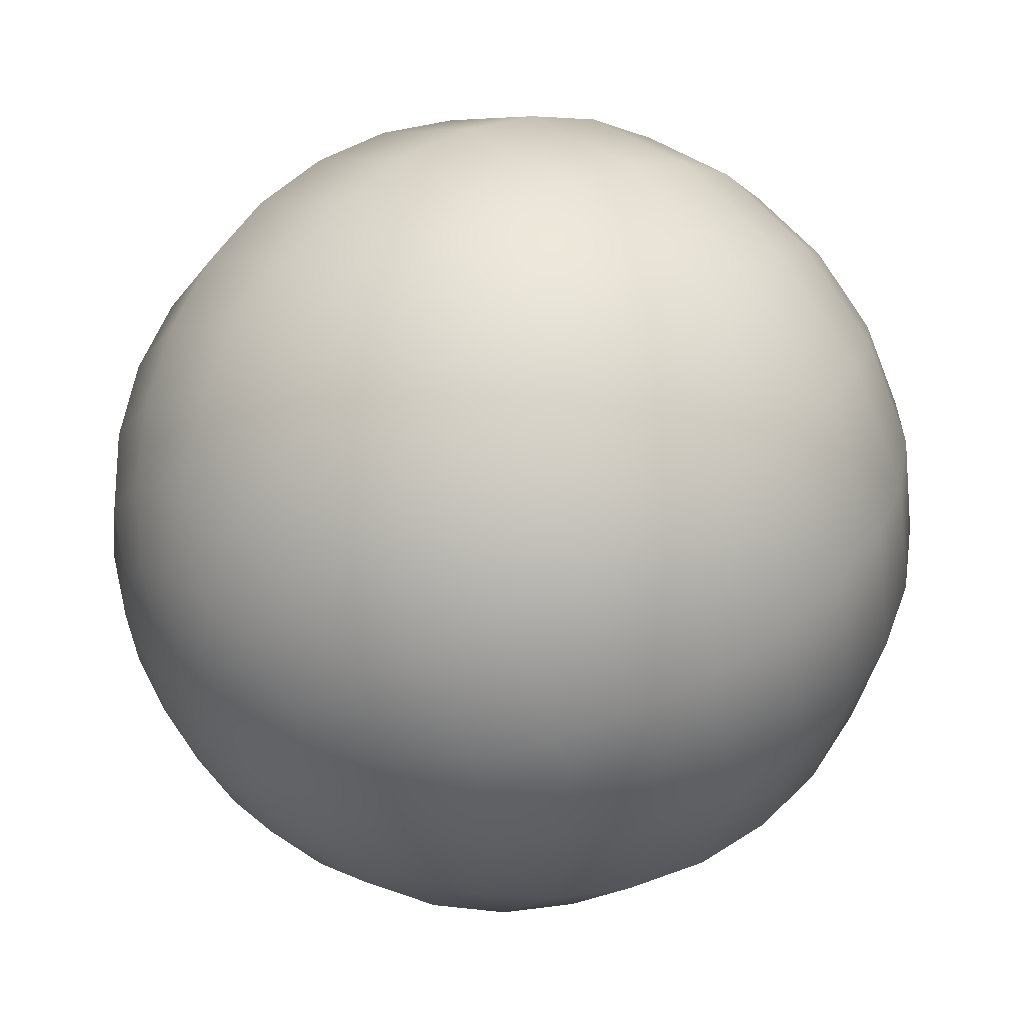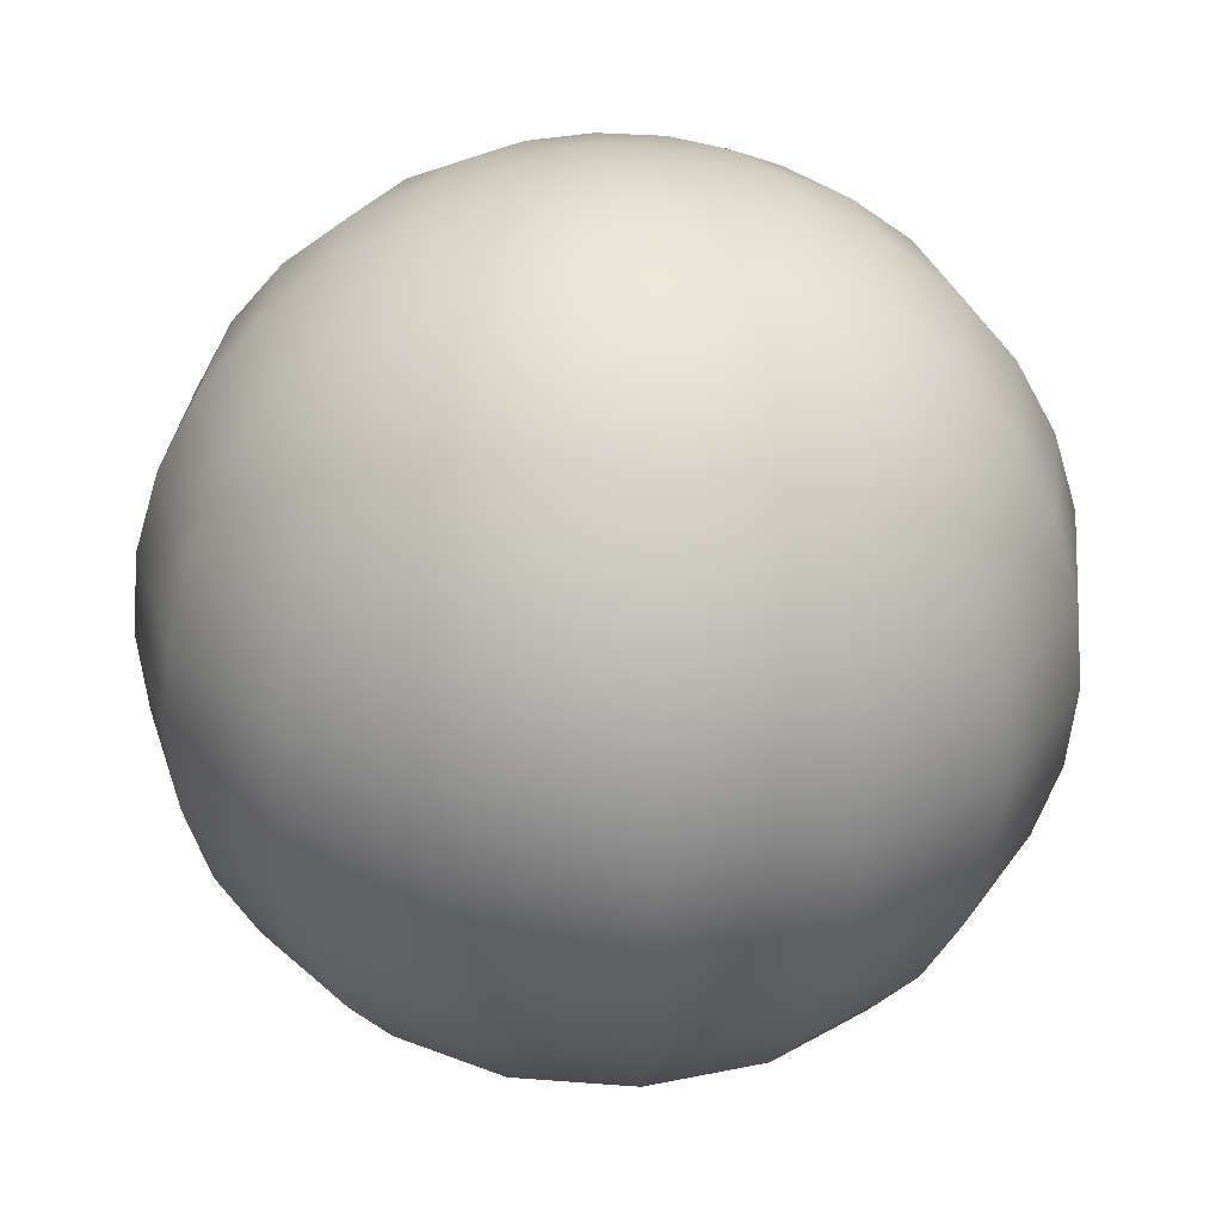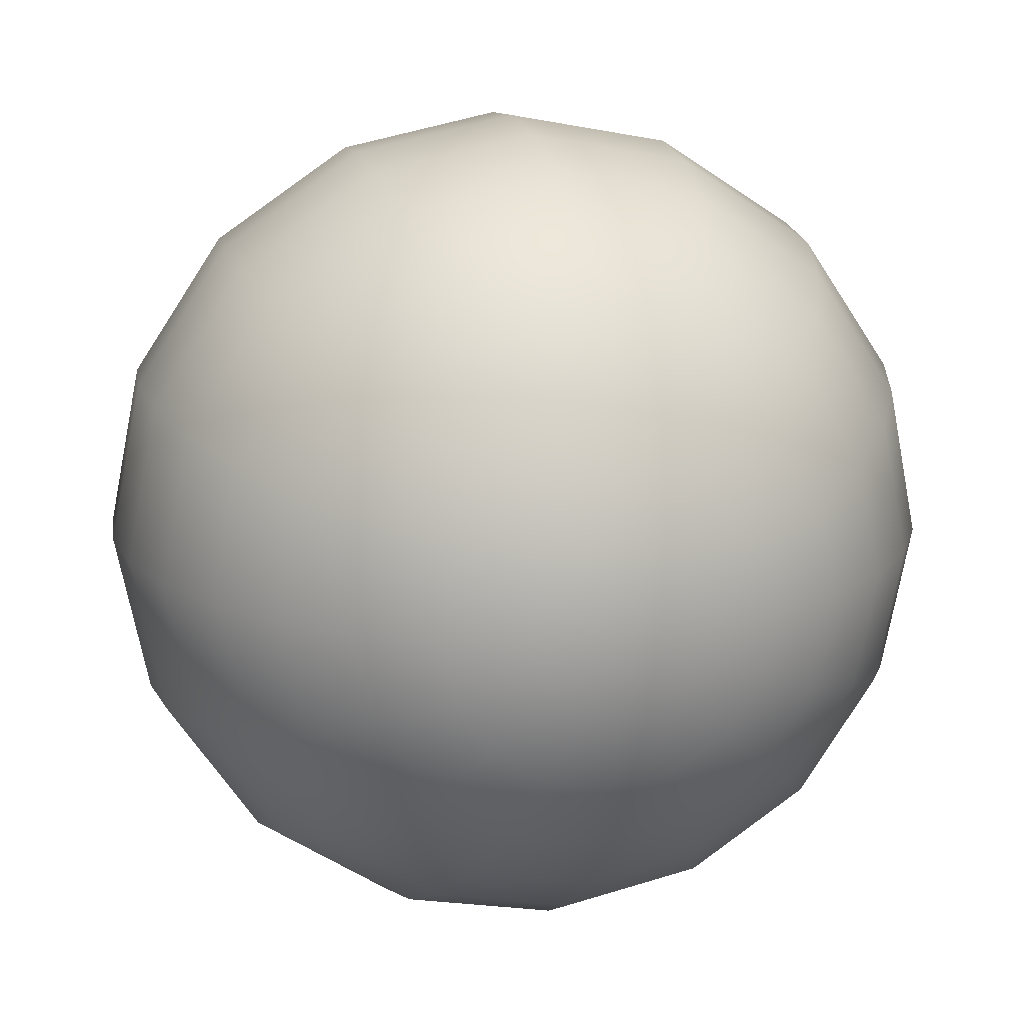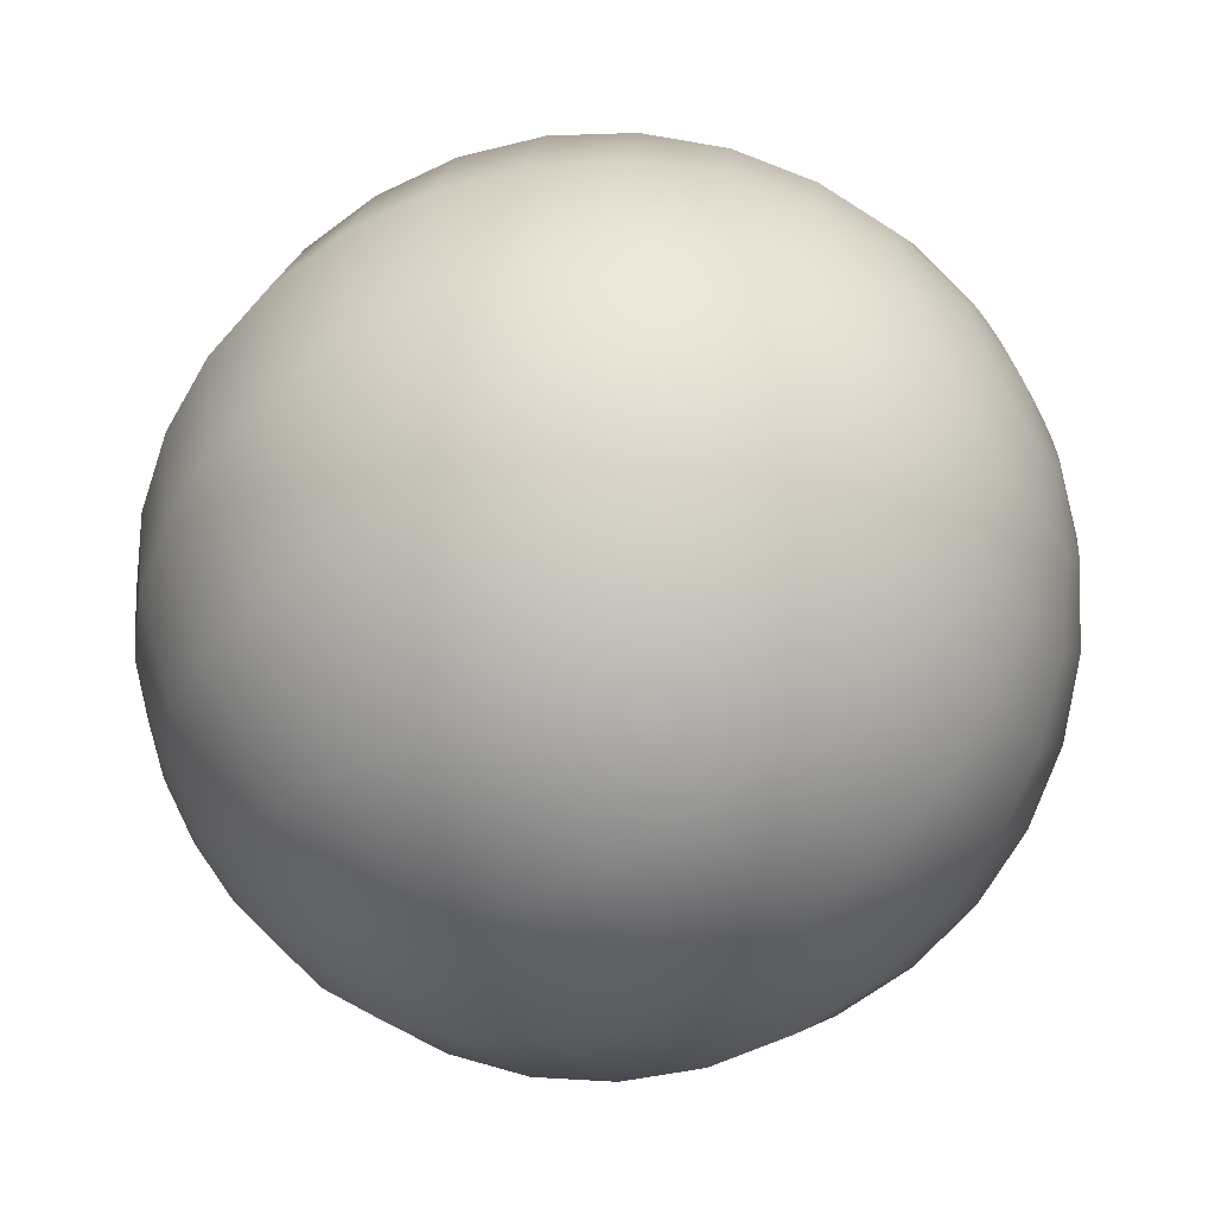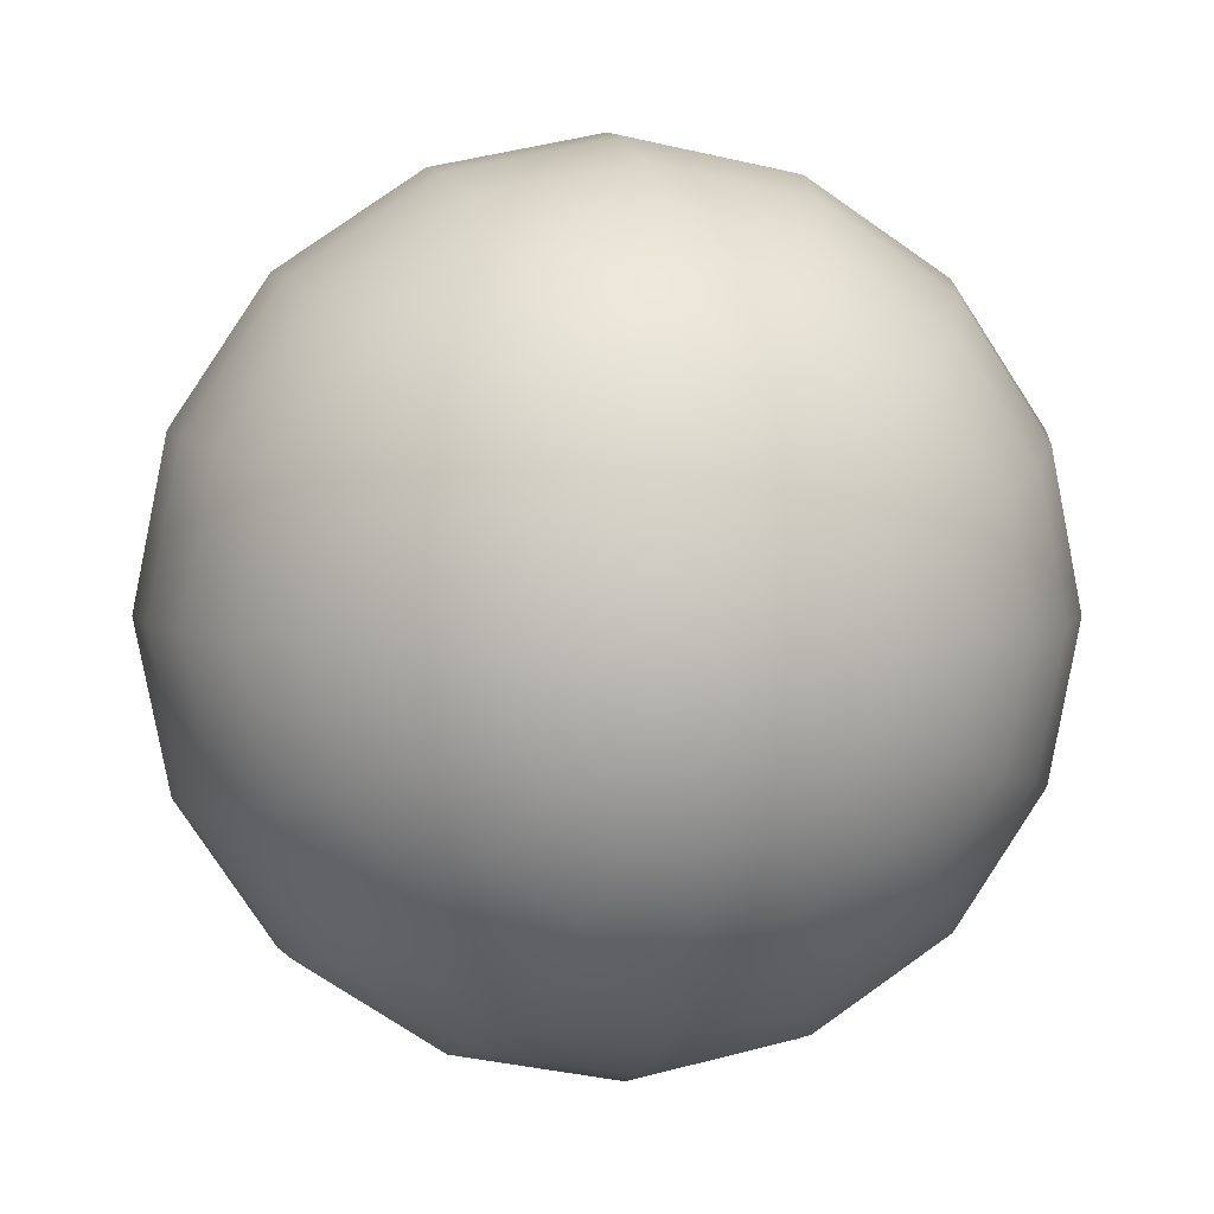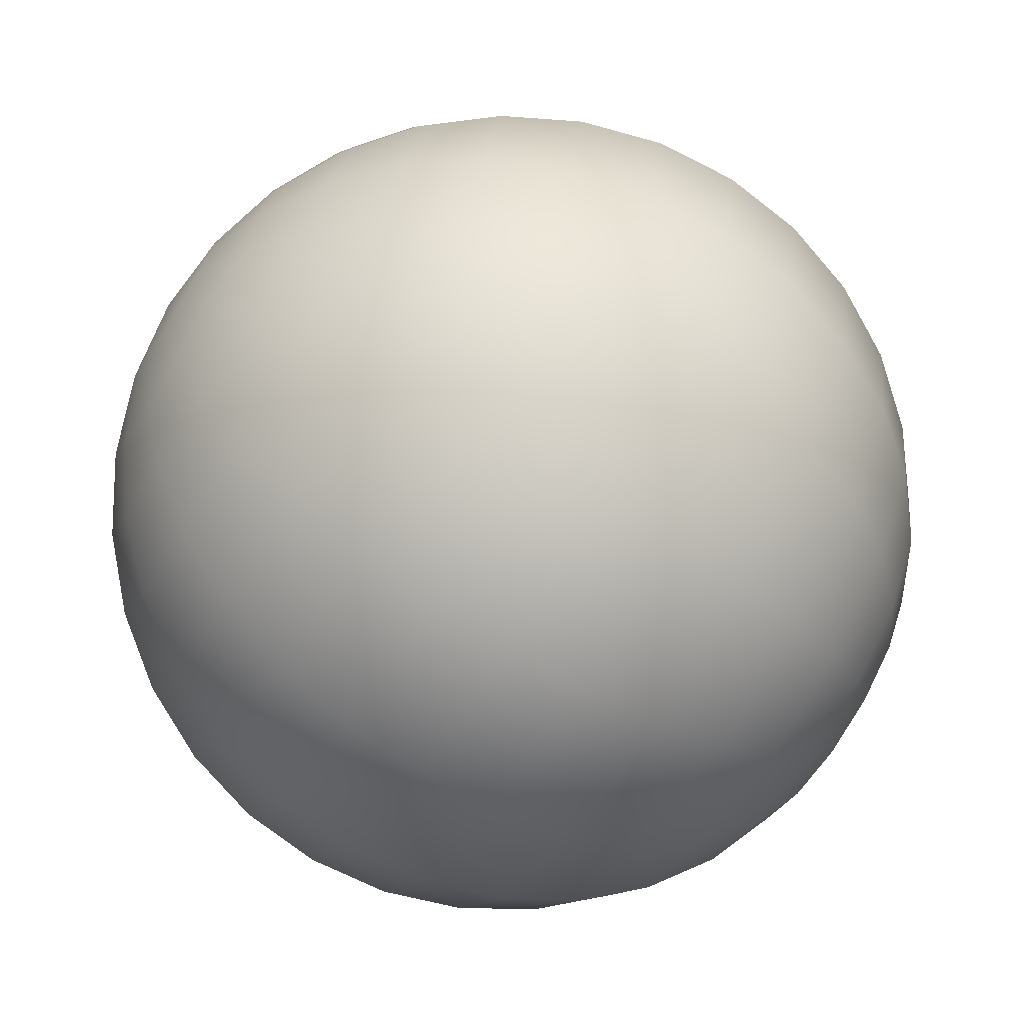
<metadata>
{"format":"obj","ext":"obj","renderer":"f3d","projection":"perspective","resolution":1024,"background":"white","views":[{"elev":48.5,"azim":-132.0,"up":"+Z"},{"elev":31.5,"azim":152.5,"up":"+Y"},{"elev":16.6,"azim":-13.9,"up":"+Z"},{"elev":-61.9,"azim":122.0,"up":"+Z"},{"elev":5.4,"azim":-11.1,"up":"+Z"},{"elev":-72.8,"azim":-122.2,"up":"+Z"}]}
</metadata>
<code>
o root
v -0.03733 0.9904 0.09012
v 0 0.9904 0.09755
v 0 1 -0
v 0.03733 0.9904 0.09012
v 0.06897 0.9904 0.06897
v 0.09012 0.9904 0.03733
v 0.09755 0.9904 -0
v 0.09012 0.9904 -0.03733
v 0.06897 0.9904 -0.06897
v 0.03733 0.9904 -0.09012
v 0 0.9904 -0.09755
v -0.03733 0.9904 -0.09012
v -0.06897 0.9904 -0.06897
v -0.09012 0.9904 -0.03733
v -0.09755 0.9904 -0
v -0.09012 0.9904 0.03733
v -0.06897 0.9904 0.06897
v 0.03733 0.009607 0.09012
v 0.06897 0.009607 0.06897
v 0.1353 0.03806 0.1353
v 0.07322 0.03806 0.1768
v 0.1063 0.08427 0.2566
v 0.1964 0.08427 0.1964
v 0.25 0.1464 0.25
v 0.1353 0.1464 0.3266
v 0.1591 0.2222 0.3841
v 0.294 0.2222 0.294
v 0.3266 0.3087 0.3266
v 0.1768 0.3087 0.4268
v 0.1877 0.4025 0.4531
v 0.3468 0.4025 0.3468
v 0.3536 0.5 0.3536
v 0.1913 0.5 0.4619
v 0.1877 0.5975 0.4531
v 0.3468 0.5975 0.3468
v 0.3266 0.6913 0.3266
v 0.1768 0.6913 0.4268
v 0.1591 0.7778 0.3841
v 0.294 0.7778 0.294
v 0.25 0.8536 0.25
v 0.1353 0.8536 0.3266
v 0.1063 0.9157 0.2566
v 0.1964 0.9157 0.1964
v 0.1353 0.9619 0.1353
v 0.07322 0.9619 0.1768
v 0.09012 0.009607 0.03733
v 0.09755 0.009607 -0
v 0.1913 0.03806 -0
v 0.1768 0.03806 0.07322
v 0.2566 0.08427 0.1063
v 0.2778 0.08427 -0
v 0.3536 0.1464 -0
v 0.3266 0.1464 0.1353
v 0.3841 0.2222 0.1591
v 0.4157 0.2222 -0
v 0.4619 0.3087 -0
v 0.4268 0.3087 0.1768
v 0.4531 0.4025 0.1877
v 0.4904 0.4025 -0
v 0.5 0.5 -0
v 0.4619 0.5 0.1913
v 0.4531 0.5975 0.1877
v 0.4904 0.5975 -0
v 0.4619 0.6913 -0
v 0.4268 0.6913 0.1768
v 0.3841 0.7778 0.1591
v 0.4157 0.7778 -0
v 0.3536 0.8536 -0
v 0.3266 0.8536 0.1353
v 0.2566 0.9157 0.1063
v 0.2778 0.9157 -0
v 0.1913 0.9619 -0
v 0.1768 0.9619 0.07322
v 0.09012 0.009607 -0.03733
v 0.06897 0.009607 -0.06897
v 0.1353 0.03806 -0.1353
v 0.1768 0.03806 -0.07322
v 0.2566 0.08427 -0.1063
v 0.1964 0.08427 -0.1964
v 0.25 0.1464 -0.25
v 0.3266 0.1464 -0.1353
v 0.3841 0.2222 -0.1591
v 0.294 0.2222 -0.294
v 0.3266 0.3087 -0.3266
v 0.4268 0.3087 -0.1768
v 0.4531 0.4025 -0.1877
v 0.3468 0.4025 -0.3468
v 0.3536 0.5 -0.3536
v 0.4619 0.5 -0.1913
v 0.4531 0.5975 -0.1877
v 0.3468 0.5975 -0.3468
v 0.3266 0.6913 -0.3266
v 0.4268 0.6913 -0.1768
v 0.3841 0.7778 -0.1591
v 0.294 0.7778 -0.294
v 0.25 0.8536 -0.25
v 0.3266 0.8536 -0.1353
v 0.2566 0.9157 -0.1063
v 0.1964 0.9157 -0.1964
v 0.1353 0.9619 -0.1353
v 0.1768 0.9619 -0.07322
v 0.03733 0.009607 -0.09012
v 0 0.009607 -0.09755
v 0 0.03806 -0.1913
v 0.07322 0.03806 -0.1768
v 0.1063 0.08427 -0.2566
v 0 0.08427 -0.2778
v 0 0.1464 -0.3536
v 0.1353 0.1464 -0.3266
v 0.1591 0.2222 -0.3841
v 0 0.2222 -0.4157
v 0 0.3087 -0.4619
v 0.1768 0.3087 -0.4268
v 0.1877 0.4025 -0.4531
v 0 0.4025 -0.4904
v 0 0.5 -0.5
v 0.1913 0.5 -0.4619
v 0.1877 0.5975 -0.4531
v 0 0.5975 -0.4904
v 0 0.6913 -0.4619
v 0.1768 0.6913 -0.4268
v 0.1591 0.7778 -0.3841
v 0 0.7778 -0.4157
v 0 0.8536 -0.3536
v 0.1353 0.8536 -0.3266
v 0.1063 0.9157 -0.2566
v 0 0.9157 -0.2778
v 0 0.9619 -0.1913
v 0.07322 0.9619 -0.1768
v -0.03733 0.009607 -0.09012
v -0.06897 0.009607 -0.06897
v -0.1353 0.03806 -0.1353
v -0.07322 0.03806 -0.1768
v -0.1063 0.08427 -0.2566
v -0.1964 0.08427 -0.1964
v -0.25 0.1464 -0.25
v -0.1353 0.1464 -0.3266
v -0.1591 0.2222 -0.3841
v -0.294 0.2222 -0.294
v -0.3266 0.3087 -0.3266
v -0.1768 0.3087 -0.4268
v -0.1877 0.4025 -0.4531
v -0.3468 0.4025 -0.3468
v -0.3536 0.5 -0.3536
v -0.1913 0.5 -0.4619
v -0.1877 0.5975 -0.4531
v -0.3468 0.5975 -0.3468
v -0.3266 0.6913 -0.3266
v -0.1768 0.6913 -0.4268
v -0.1591 0.7778 -0.3841
v -0.294 0.7778 -0.294
v -0.25 0.8536 -0.25
v -0.1353 0.8536 -0.3266
v -0.1063 0.9157 -0.2566
v -0.1964 0.9157 -0.1964
v -0.1353 0.9619 -0.1353
v -0.07322 0.9619 -0.1768
v -0.09012 0.009607 -0.03733
v -0.09755 0.009607 -0
v -0.1913 0.03806 -0
v -0.1768 0.03806 -0.07322
v -0.2566 0.08427 -0.1063
v -0.2778 0.08427 -0
v -0.3536 0.1464 -0
v -0.3266 0.1464 -0.1353
v -0.3841 0.2222 -0.1591
v -0.4157 0.2222 -0
v -0.4619 0.3087 -0
v -0.4268 0.3087 -0.1768
v -0.4531 0.4025 -0.1877
v -0.4904 0.4025 -0
v -0.5 0.5 -0
v -0.4619 0.5 -0.1913
v -0.4531 0.5975 -0.1877
v -0.4904 0.5975 -0
v -0.4619 0.6913 -0
v -0.4268 0.6913 -0.1768
v -0.3841 0.7778 -0.1591
v -0.4157 0.7778 -0
v -0.3536 0.8536 -0
v -0.3266 0.8536 -0.1353
v -0.2566 0.9157 -0.1063
v -0.2778 0.9157 -0
v -0.1913 0.9619 -0
v -0.1768 0.9619 -0.07322
v -0.09012 0.009607 0.03733
v -0.06897 0.009607 0.06897
v -0.1353 0.03806 0.1353
v -0.1768 0.03806 0.07322
v -0.2566 0.08427 0.1063
v -0.1964 0.08427 0.1964
v -0.25 0.1464 0.25
v -0.3266 0.1464 0.1353
v -0.3841 0.2222 0.1591
v -0.294 0.2222 0.294
v -0.3266 0.3087 0.3266
v -0.4268 0.3087 0.1768
v -0.4531 0.4025 0.1877
v -0.3468 0.4025 0.3468
v -0.3536 0.5 0.3536
v -0.4619 0.5 0.1913
v -0.4531 0.5975 0.1877
v -0.3468 0.5975 0.3468
v -0.3266 0.6913 0.3266
v -0.4268 0.6913 0.1768
v -0.3841 0.7778 0.1591
v -0.294 0.7778 0.294
v -0.25 0.8536 0.25
v -0.3266 0.8536 0.1353
v -0.2566 0.9157 0.1063
v -0.1964 0.9157 0.1964
v -0.1353 0.9619 0.1353
v -0.1768 0.9619 0.07322
v -0.03733 0.009607 0.09012
v 0 0.009607 0.09755
v 0 0.03806 0.1913
v -0.07322 0.03806 0.1768
v -0.1063 0.08427 0.2566
v 0 0.08427 0.2778
v 0 0.1464 0.3536
v -0.1353 0.1464 0.3266
v -0.1591 0.2222 0.3841
v 0 0.2222 0.4157
v 0 0.3087 0.4619
v -0.1768 0.3087 0.4268
v -0.1877 0.4025 0.4531
v 0 0.4025 0.4904
v 0 0.5 0.5
v -0.1913 0.5 0.4619
v -0.1877 0.5975 0.4531
v 0 0.5975 0.4904
v 0 0.6913 0.4619
v -0.1768 0.6913 0.4268
v -0.1591 0.7778 0.3841
v 0 0.7778 0.4157
v 0 0.8536 0.3536
v -0.1353 0.8536 0.3266
v -0.1063 0.9157 0.2566
v 0 0.9157 0.2778
v 0 0.9619 0.1913
v -0.07322 0.9619 0.1768
v 0 0 0
f 1 2 3
f 4 5 3
f 6 7 3
f 8 9 3
f 10 11 3
f 12 13 3
f 14 15 3
f 16 17 3
f 18 19 20 21
f 22 23 24 25
f 26 27 28 29
f 30 31 32 33
f 34 35 36 37
f 38 39 40 41
f 42 43 44 45
f 46 47 48 49
f 50 51 52 53
f 54 55 56 57
f 58 59 60 61
f 62 63 64 65
f 66 67 68 69
f 70 71 72 73
f 74 75 76 77
f 78 79 80 81
f 82 83 84 85
f 86 87 88 89
f 90 91 92 93
f 94 95 96 97
f 98 99 100 101
f 102 103 104 105
f 106 107 108 109
f 110 111 112 113
f 114 115 116 117
f 118 119 120 121
f 122 123 124 125
f 126 127 128 129
f 130 131 132 133
f 134 135 136 137
f 138 139 140 141
f 142 143 144 145
f 146 147 148 149
f 150 151 152 153
f 154 155 156 157
f 158 159 160 161
f 162 163 164 165
f 166 167 168 169
f 170 171 172 173
f 174 175 176 177
f 178 179 180 181
f 182 183 184 185
f 186 187 188 189
f 190 191 192 193
f 194 195 196 197
f 198 199 200 201
f 202 203 204 205
f 206 207 208 209
f 210 211 212 213
f 214 215 216 217
f 218 219 220 221
f 222 223 224 225
f 226 227 228 229
f 230 231 232 233
f 234 235 236 237
f 238 239 240 241
f 211 238 241 212
f 208 237 238 211
f 237 236 239 238
f 207 234 237 208
f 204 233 234 207
f 233 232 235 234
f 203 230 233 204
f 200 229 230 203
f 229 228 231 230
f 199 226 229 200
f 196 225 226 199
f 225 224 227 226
f 195 222 225 196
f 192 221 222 195
f 221 220 223 222
f 191 218 221 192
f 188 217 218 191
f 217 216 219 218
f 187 214 217 188
f 242 214 187
f 242 215 214
f 183 210 213 184
f 180 209 210 183
f 209 208 211 210
f 179 206 209 180
f 176 205 206 179
f 205 204 207 206
f 175 202 205 176
f 172 201 202 175
f 201 200 203 202
f 171 198 201 172
f 168 197 198 171
f 197 196 199 198
f 167 194 197 168
f 164 193 194 167
f 193 192 195 194
f 163 190 193 164
f 160 189 190 163
f 189 188 191 190
f 159 186 189 160
f 242 186 159
f 242 187 186
f 155 182 185 156
f 152 181 182 155
f 181 180 183 182
f 151 178 181 152
f 148 177 178 151
f 177 176 179 178
f 147 174 177 148
f 144 173 174 147
f 173 172 175 174
f 143 170 173 144
f 140 169 170 143
f 169 168 171 170
f 139 166 169 140
f 136 165 166 139
f 165 164 167 166
f 135 162 165 136
f 132 161 162 135
f 161 160 163 162
f 131 158 161 132
f 242 158 131
f 242 159 158
f 127 154 157 128
f 124 153 154 127
f 153 152 155 154
f 123 150 153 124
f 120 149 150 123
f 149 148 151 150
f 119 146 149 120
f 116 145 146 119
f 145 144 147 146
f 115 142 145 116
f 112 141 142 115
f 141 140 143 142
f 111 138 141 112
f 108 137 138 111
f 137 136 139 138
f 107 134 137 108
f 104 133 134 107
f 133 132 135 134
f 103 130 133 104
f 242 130 103
f 242 131 130
f 99 126 129 100
f 96 125 126 99
f 125 124 127 126
f 95 122 125 96
f 92 121 122 95
f 121 120 123 122
f 91 118 121 92
f 88 117 118 91
f 117 116 119 118
f 87 114 117 88
f 84 113 114 87
f 113 112 115 114
f 83 110 113 84
f 80 109 110 83
f 109 108 111 110
f 79 106 109 80
f 76 105 106 79
f 105 104 107 106
f 75 102 105 76
f 242 102 75
f 242 103 102
f 71 98 101 72
f 68 97 98 71
f 97 96 99 98
f 67 94 97 68
f 64 93 94 67
f 93 92 95 94
f 63 90 93 64
f 60 89 90 63
f 89 88 91 90
f 59 86 89 60
f 56 85 86 59
f 85 84 87 86
f 55 82 85 56
f 52 81 82 55
f 81 80 83 82
f 51 78 81 52
f 48 77 78 51
f 77 76 79 78
f 47 74 77 48
f 242 74 47
f 242 75 74
f 43 70 73 44
f 40 69 70 43
f 69 68 71 70
f 39 66 69 40
f 36 65 66 39
f 65 64 67 66
f 35 62 65 36
f 32 61 62 35
f 61 60 63 62
f 31 58 61 32
f 28 57 58 31
f 57 56 59 58
f 27 54 57 28
f 24 53 54 27
f 53 52 55 54
f 23 50 53 24
f 20 49 50 23
f 49 48 51 50
f 19 46 49 20
f 242 46 19
f 242 47 46
f 239 42 45 240
f 236 41 42 239
f 41 40 43 42
f 235 38 41 236
f 232 37 38 235
f 37 36 39 38
f 231 34 37 232
f 228 33 34 231
f 33 32 35 34
f 227 30 33 228
f 224 29 30 227
f 29 28 31 30
f 223 26 29 224
f 220 25 26 223
f 25 24 27 26
f 219 22 25 220
f 216 21 22 219
f 21 20 23 22
f 215 18 21 216
f 242 18 215
f 242 19 18
f 15 16 3
f 184 213 16 15
f 213 212 17 16
f 13 14 3
f 156 185 14 13
f 185 184 15 14
f 11 12 3
f 128 157 12 11
f 157 156 13 12
f 9 10 3
f 100 129 10 9
f 129 128 11 10
f 7 8 3
f 72 101 8 7
f 101 100 9 8
f 5 6 3
f 44 73 6 5
f 73 72 7 6
f 2 4 3
f 240 45 4 2
f 45 44 5 4
f 17 1 3
f 212 241 1 17
f 241 240 2 1

</code>
